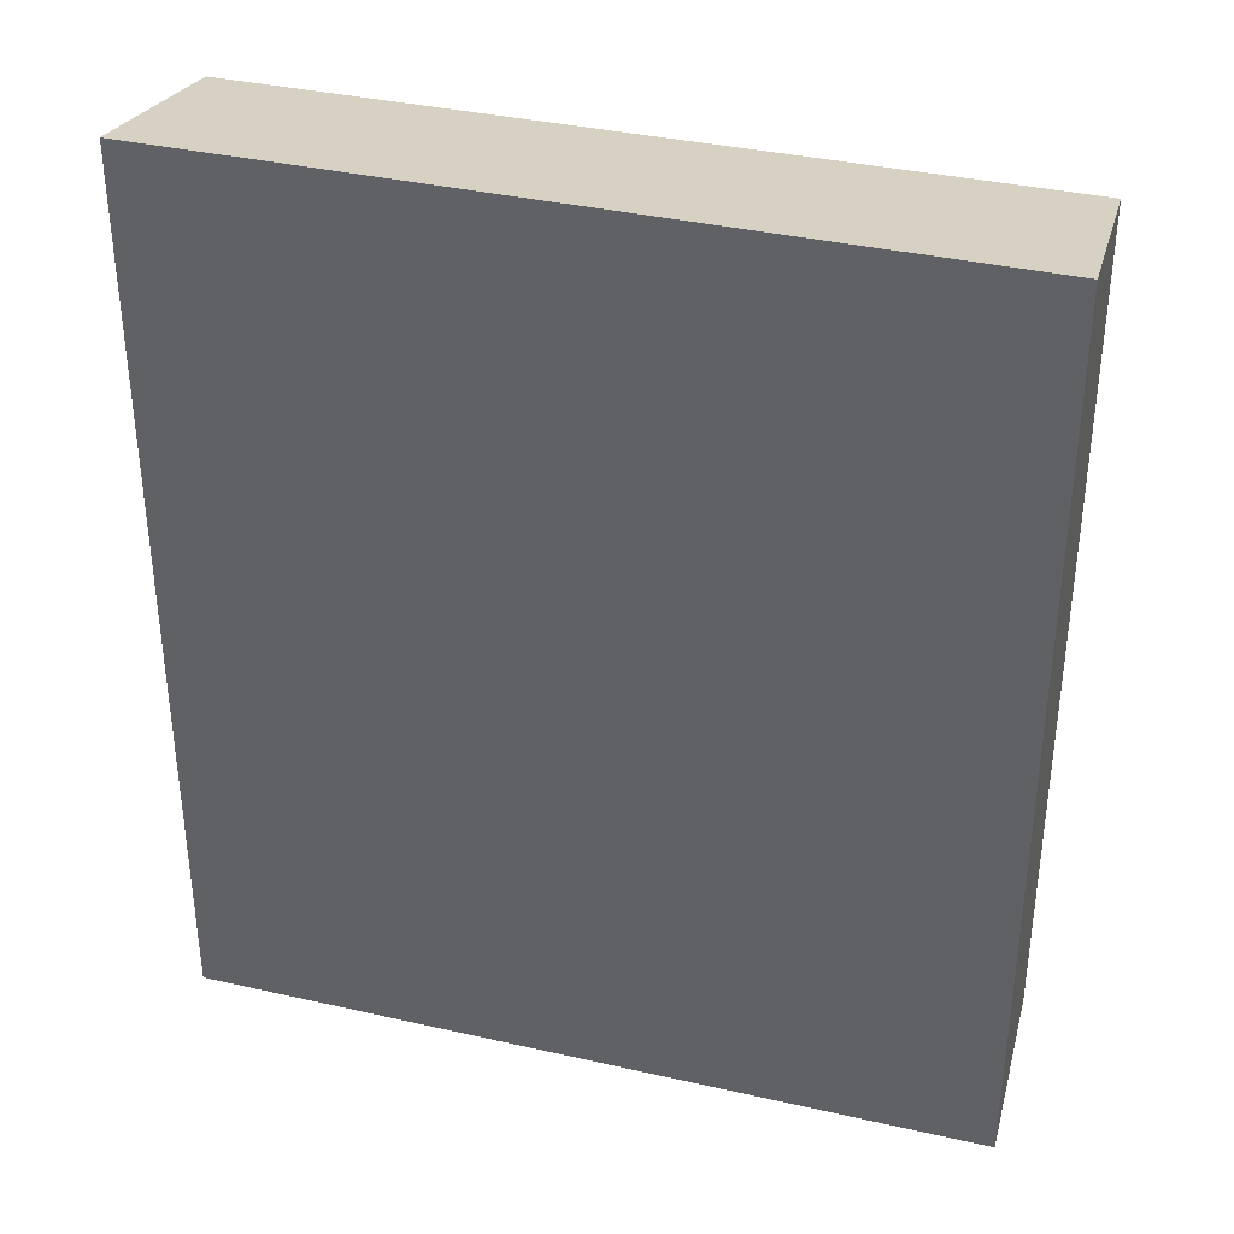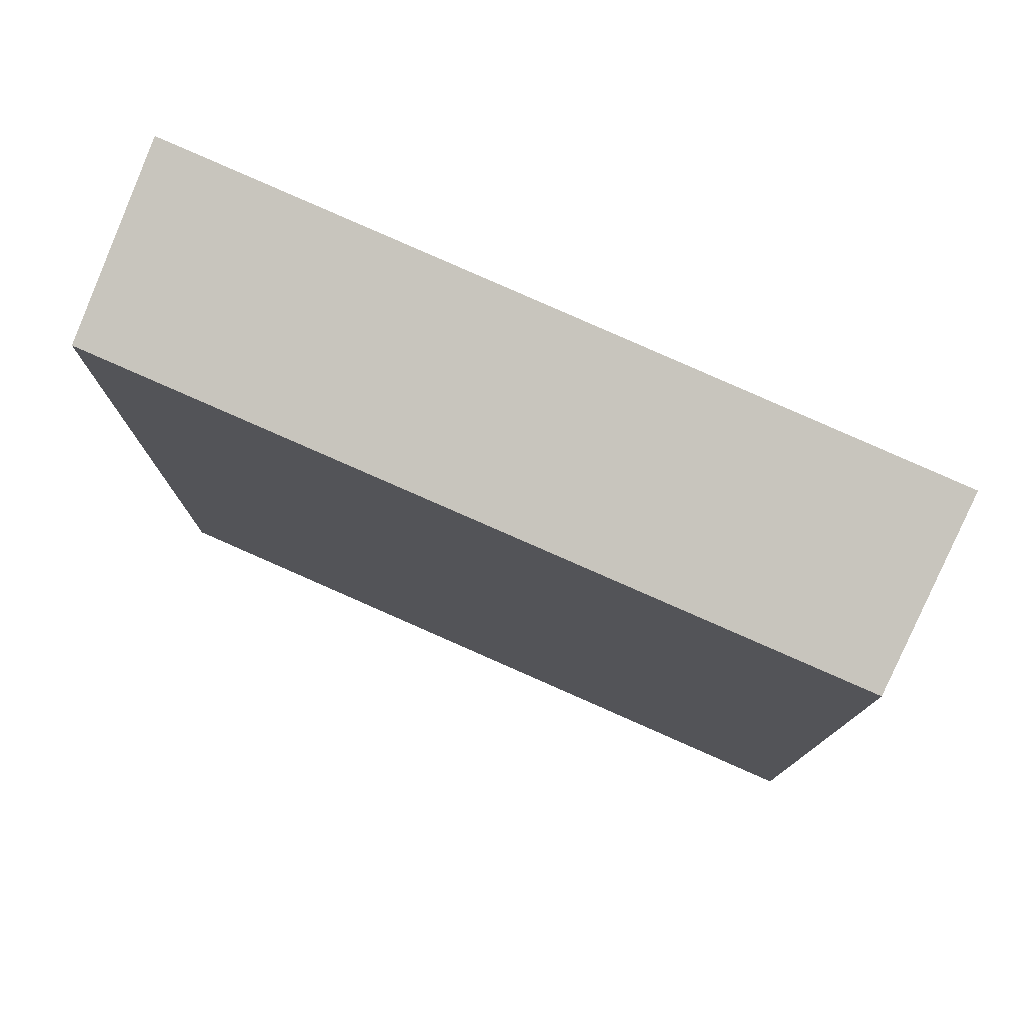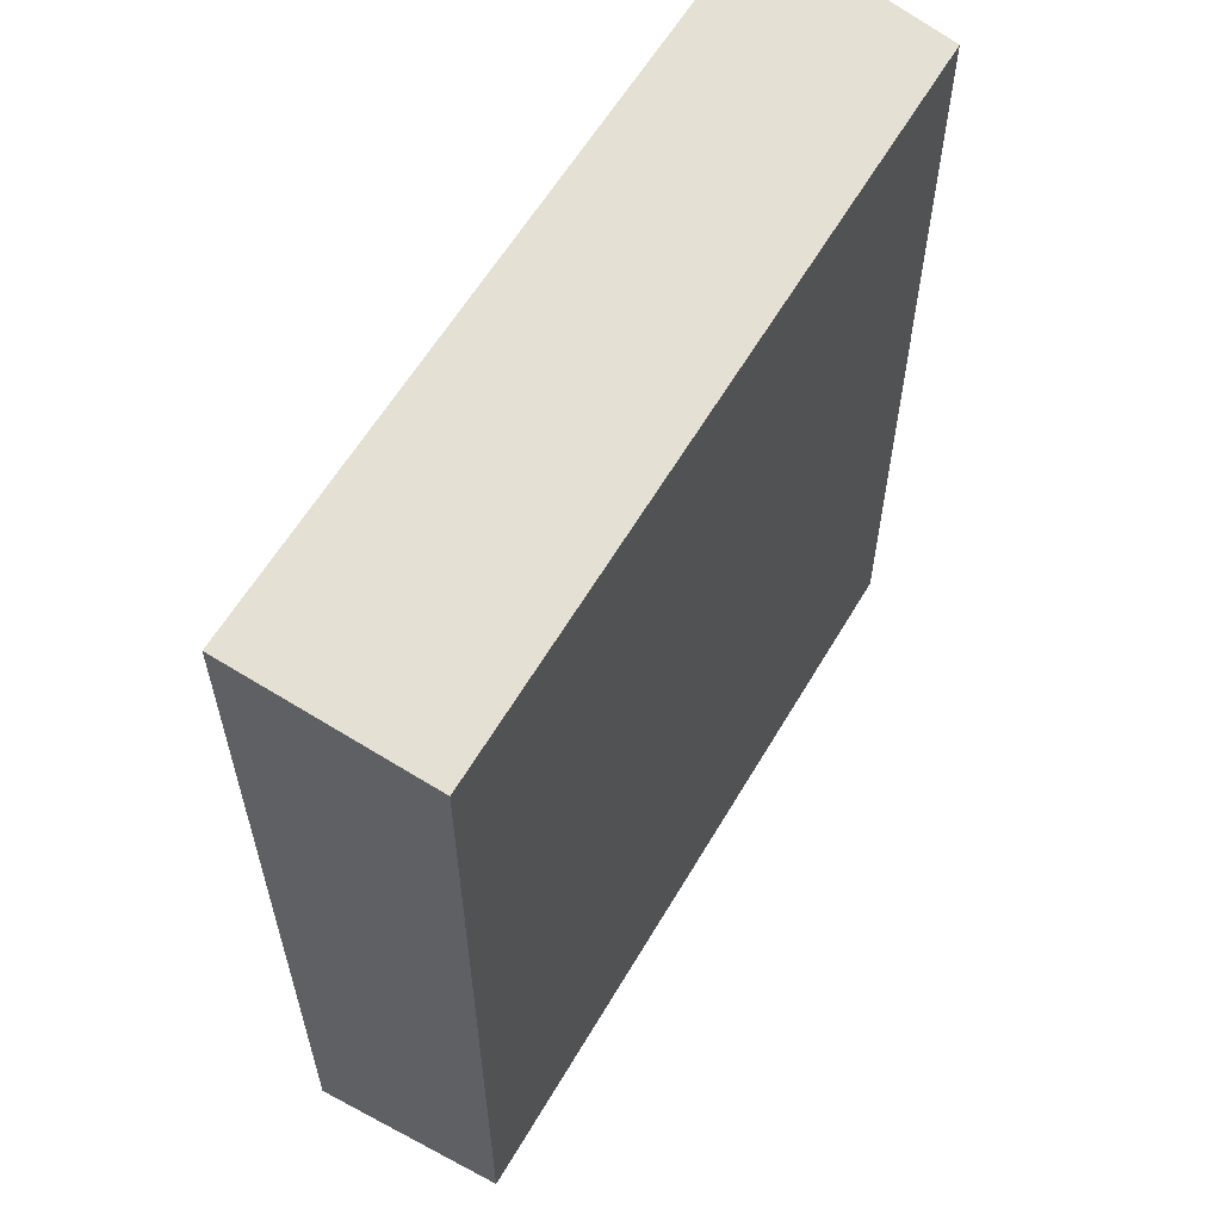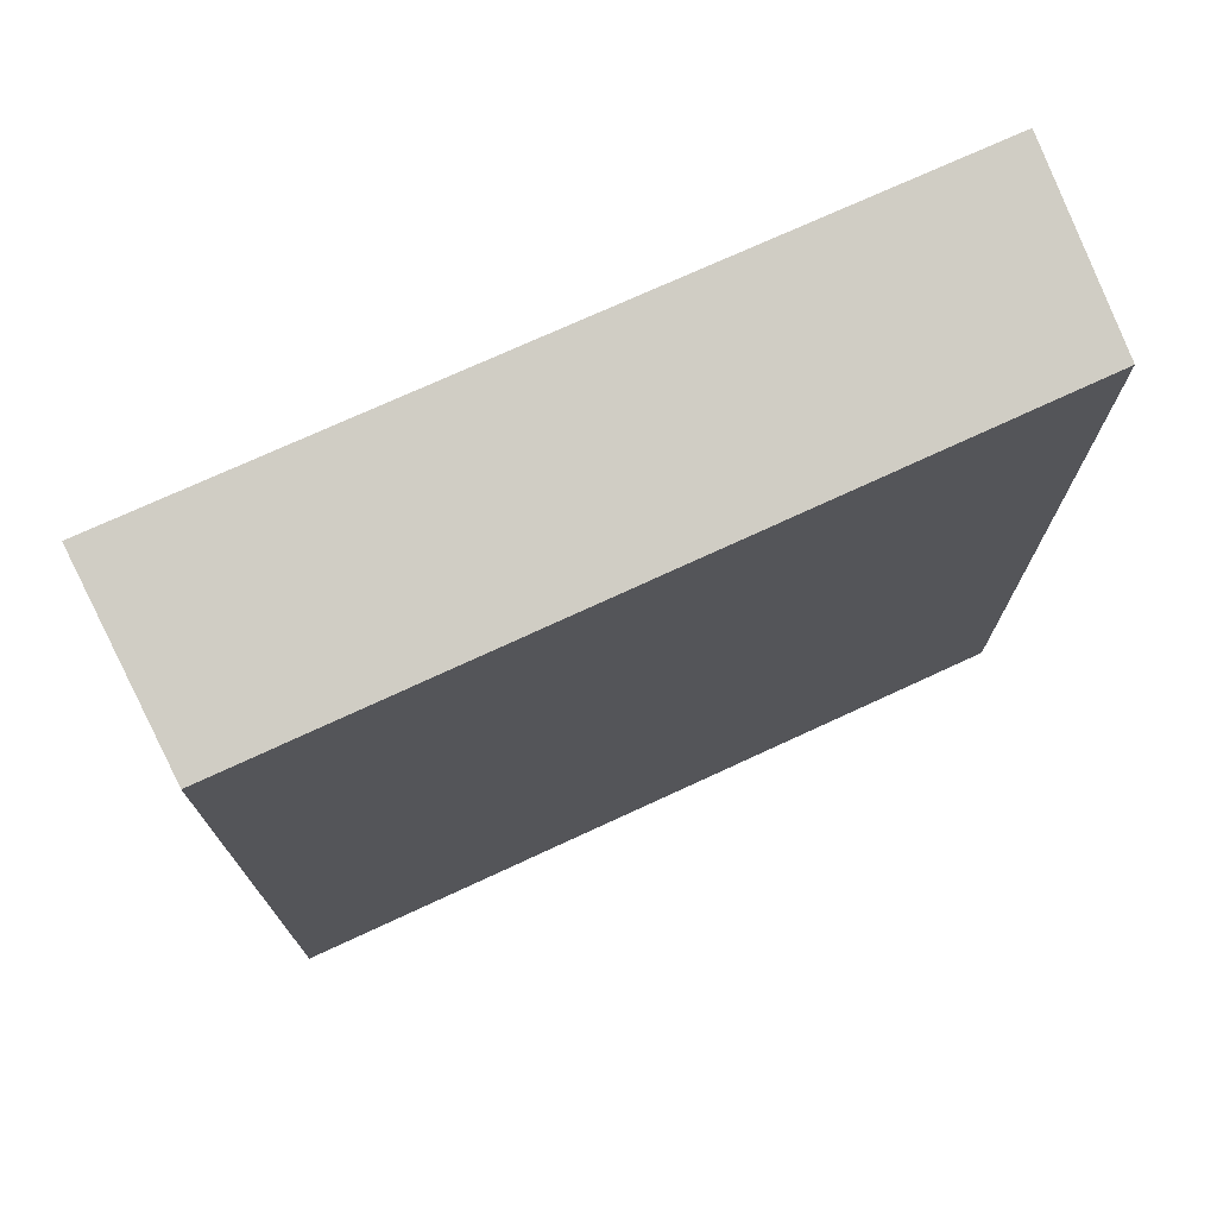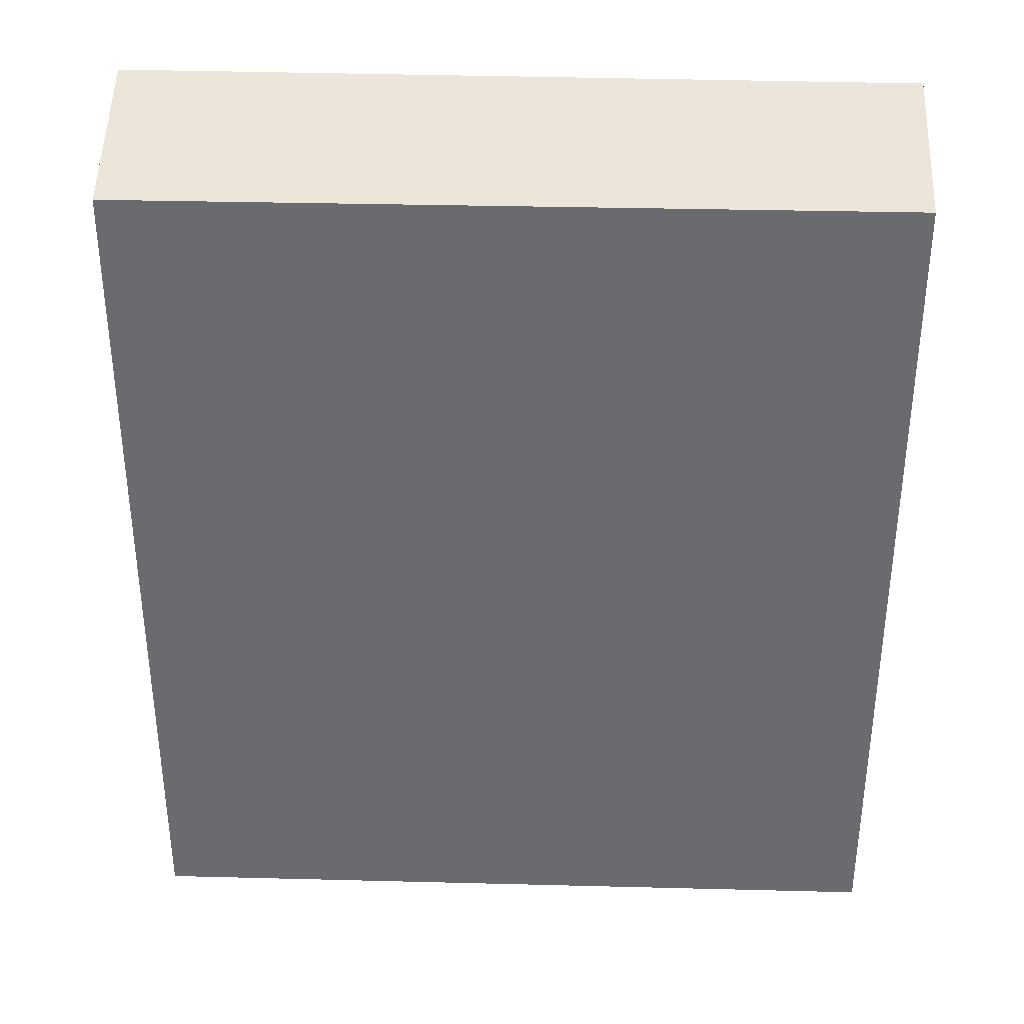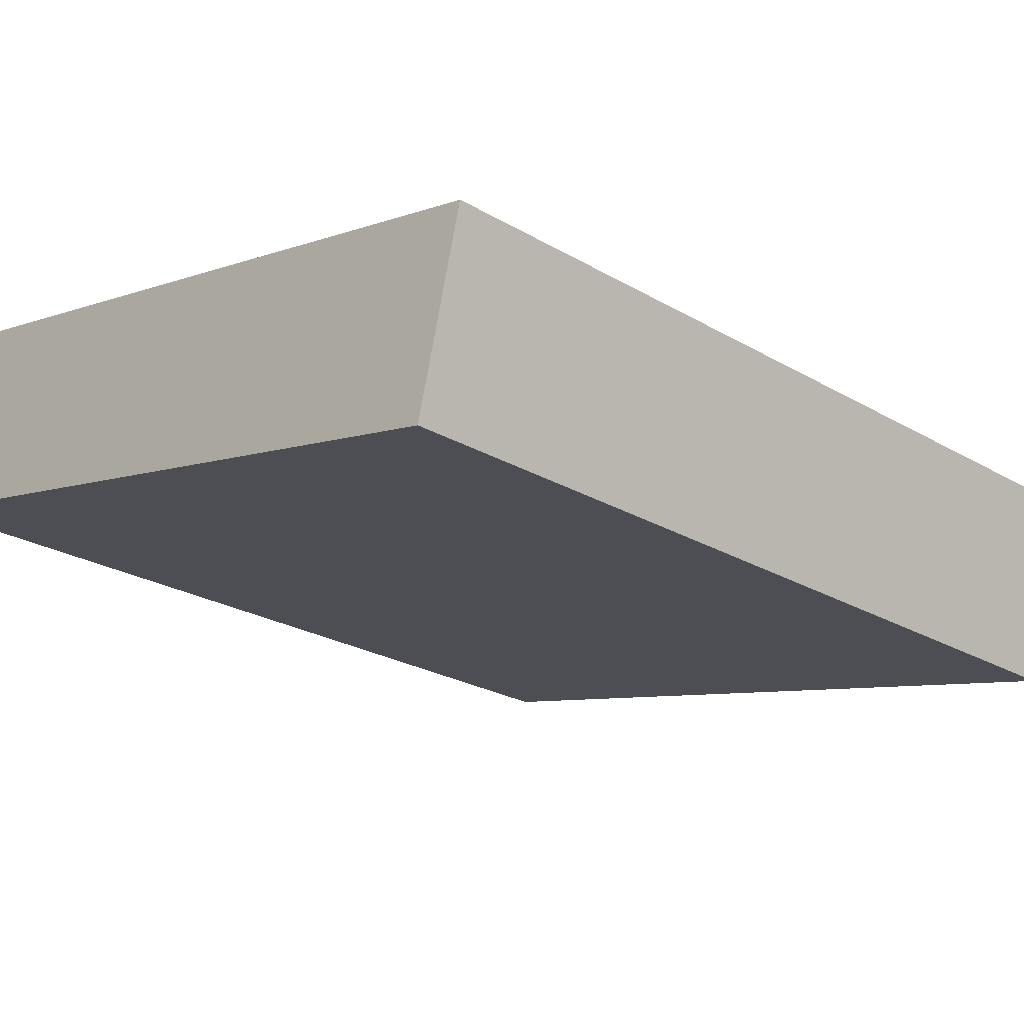
<metadata>
{"format":"obj","ext":"obj","renderer":"f3d","projection":"perspective","resolution":1024,"background":"white","views":[{"elev":36.8,"azim":28.2,"up":"+Y"},{"elev":78.6,"azim":-144.1,"up":"+Y"},{"elev":60.9,"azim":132.5,"up":"+Y"},{"elev":74.8,"azim":167.3,"up":"+Y"},{"elev":36.4,"azim":-166.0,"up":"+Y"},{"elev":-23.7,"azim":45.4,"up":"+Z"}]}
</metadata>
<code>
v  0 11.93 7.302e-16
v  10.93 12.41 0.388
v  10.29 11.91 -2.203
v  0.52 12.41 2.554
v  0.322 12.26 1.757
v  0.47 12.41 2.564
v  0.47 -1.57e-16 2.564
v  10.93 -2.376e-17 0.388
v  0.52 -1.564e-16 2.554
v  10.29 1.349e-16 -2.203
v  0 0 0
v  0.322 -1.076e-16 1.757
g defaultobject
f 1 2 3
f 2 1 4
f 4 1 5
f 4 5 6
f 7 4 6
f 4 7 2
f 2 7 8
f 8 7 9
f 8 3 2
f 3 8 10
f 3 11 1
f 11 3 10
f 5 7 6
f 7 5 1
f 7 1 12
f 12 1 11
f 9 10 8
f 10 9 7
f 10 7 12
f 10 12 11

</code>
